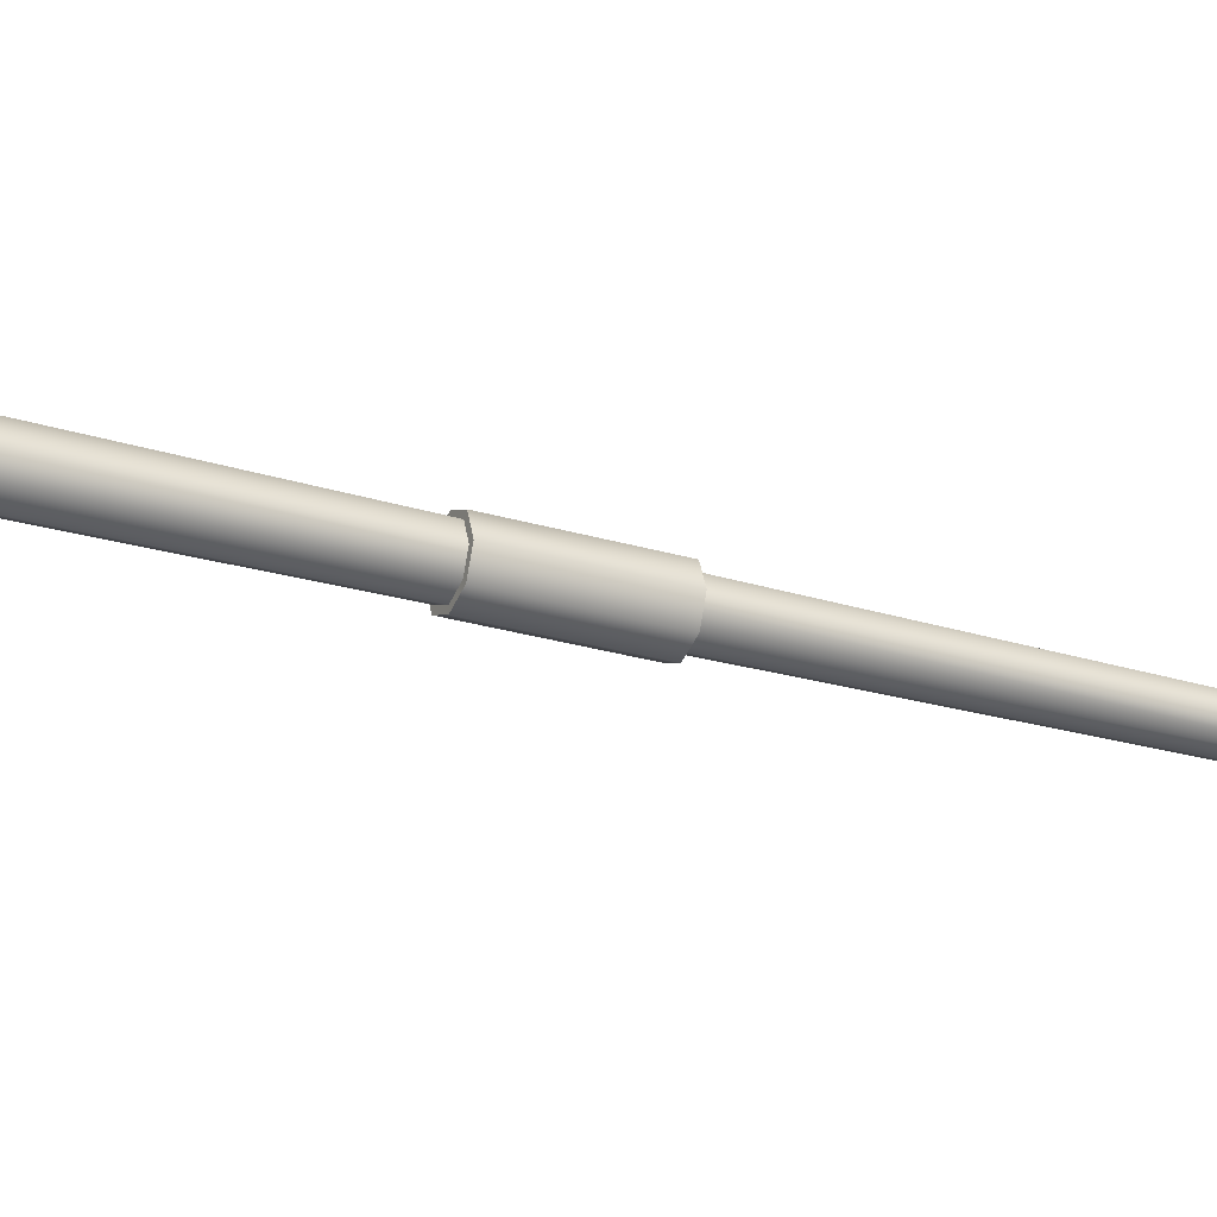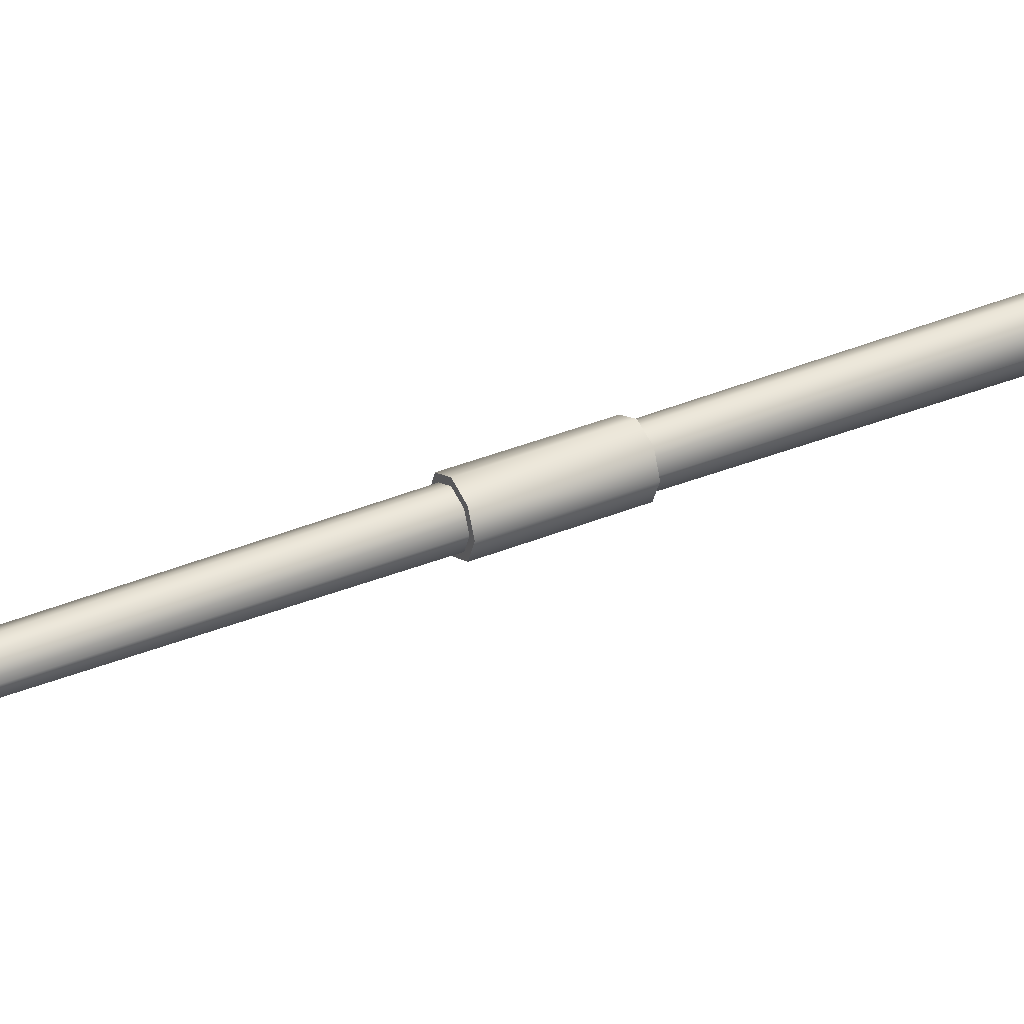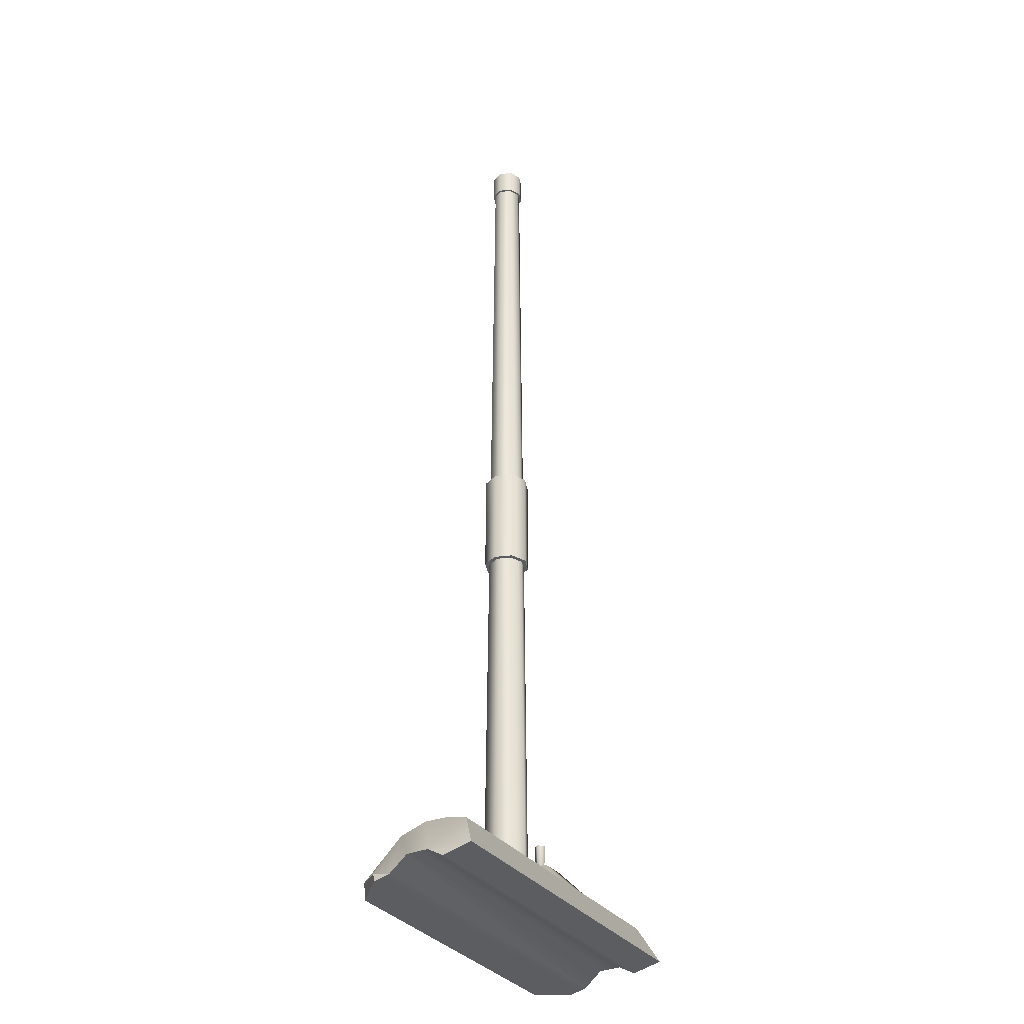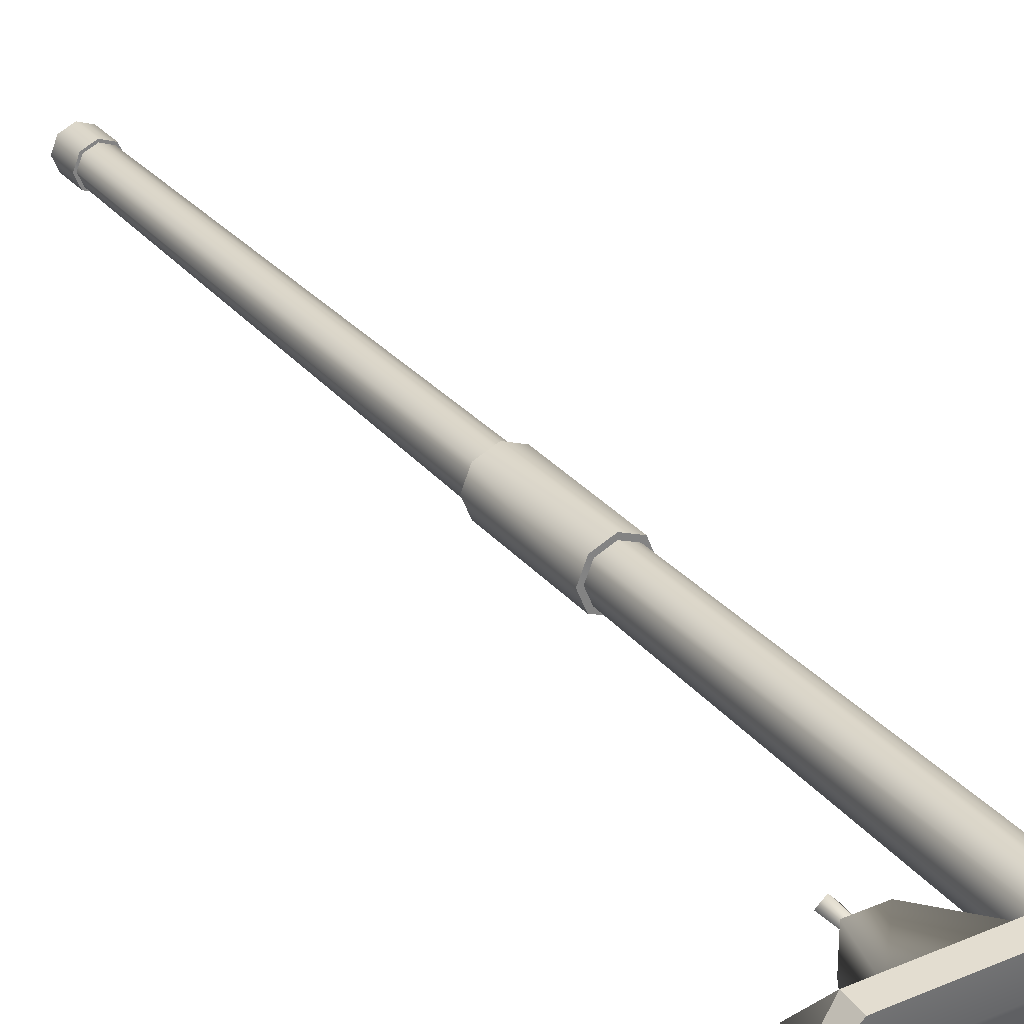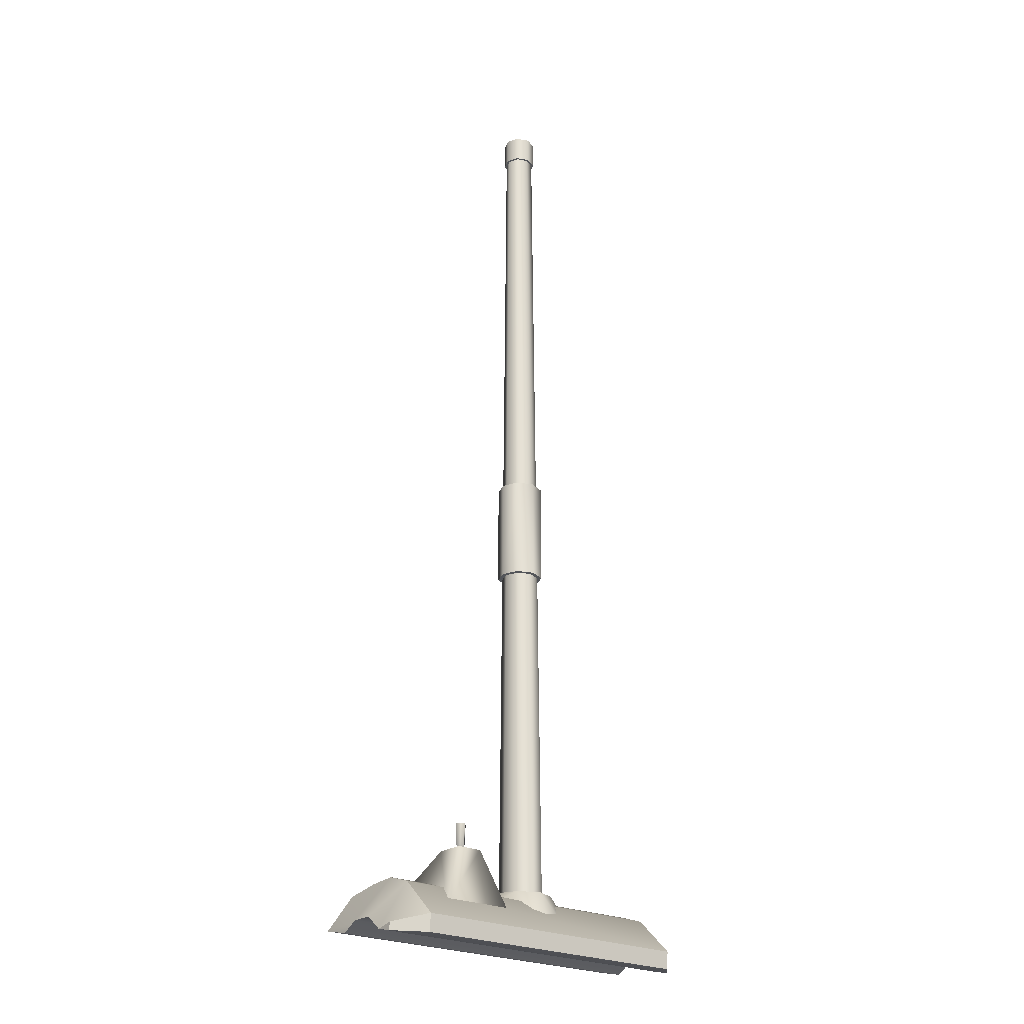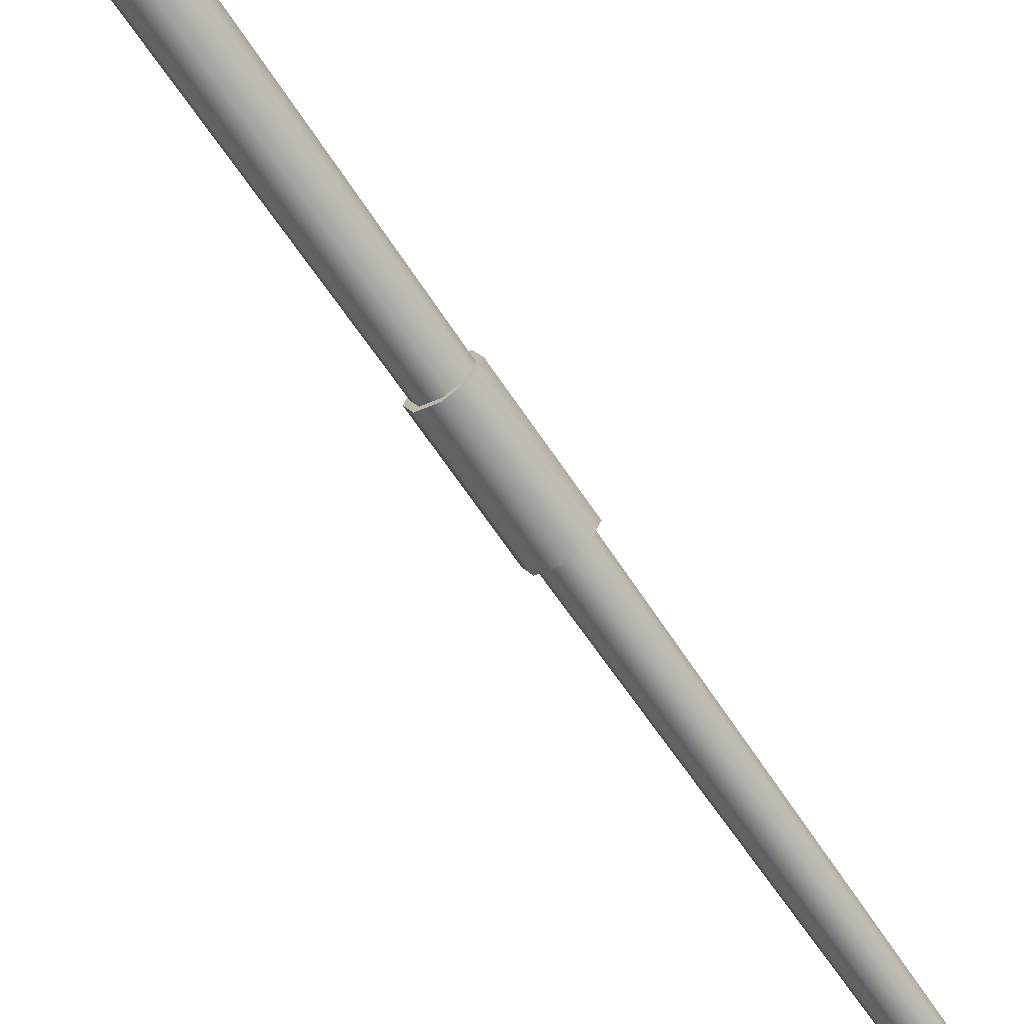
<metadata>
{"format":"obj","ext":"obj","renderer":"f3d","projection":"perspective","resolution":1024,"background":"white","views":[{"elev":-25.2,"azim":63.7,"up":"+Z"},{"elev":34.7,"azim":-119.4,"up":"+Z"},{"elev":-34.0,"azim":121.9,"up":"+Y"},{"elev":30.1,"azim":-32.2,"up":"+Z"},{"elev":-24.3,"azim":-38.6,"up":"+Y"},{"elev":-63.9,"azim":33.3,"up":"+Z"}]}
</metadata>
<code>
v 0.09007 3.762 2.147
v 0.06144 3.762 2.216
v 0.06144 3.325 2.216
v 0.09006 3.325 2.147
v -0.007665 3.762 2.245
v -0.007665 3.325 2.245
v -0.07677 3.762 2.216
v -0.07677 3.325 2.216
v -0.1054 3.762 2.147
v -0.1054 3.325 2.147
v -0.07677 3.762 2.078
v -0.07677 3.325 2.078
v -0.007665 3.762 2.049
v -0.007665 3.325 2.049
v -0.007665 3.762 2.049
v 0.06144 3.762 2.078
v 0.06144 3.325 2.078
v -0.007665 3.325 2.049
v -0.07677 3.762 2.078
v -0.1054 3.762 2.147
v -0.007665 3.762 2.049
v -0.07677 3.762 2.216
v -0.007665 3.762 2.245
v 0.06144 3.762 2.216
v 0.09007 3.762 2.147
v 0.06144 3.762 2.078
v -0.007665 3.325 2.049
v 0.06144 3.325 2.078
v 0.09006 3.325 2.147
v 0.06144 3.325 2.216
v -0.007665 3.325 2.245
v -0.07677 3.325 2.216
v -0.1054 3.325 2.147
v -0.07677 3.325 2.078
v -0.07222 1.799 2.211
v -0.007665 1.799 2.238
v -0.05085 5.654 2.19
v -0.007665 5.654 2.208
v 0.05689 1.799 2.211
v 0.03552 5.654 2.19
v 0.08363 1.799 2.147
v 0.05341 5.654 2.147
v 0.05689 1.799 2.082
v 0.03552 5.654 2.104
v -0.007665 1.799 2.055
v -0.007665 5.654 2.086
v -0.007665 1.799 2.055
v -0.07222 1.799 2.082
v -0.007665 5.654 2.086
v -0.05085 5.654 2.104
v -0.09896 1.799 2.147
v -0.06874 5.654 2.147
v -0.007665 5.563 2.218
v -0.007665 5.68 2.218
v -0.05832 5.68 2.197
v -0.05832 5.563 2.197
v 0.04299 5.563 2.197
v 0.04299 5.68 2.197
v 0.06397 5.563 2.147
v 0.06397 5.68 2.147
v 0.04299 5.563 2.096
v 0.04299 5.68 2.096
v -0.007665 5.563 2.075
v -0.007665 5.68 2.075
v -0.05832 5.563 2.096
v -0.05832 5.68 2.096
v -0.007665 5.68 2.075
v -0.007665 5.563 2.075
v -0.0793 5.563 2.147
v -0.0793 5.68 2.147
v -0.007665 5.68 2.218
v -0.007665 5.68 2.19
v -0.03797 5.68 2.177
v -0.05832 5.68 2.197
v 0.04299 5.68 2.197
v 0.02264 5.68 2.177
v 0.06397 5.68 2.147
v 0.0352 5.68 2.147
v 0.04299 5.68 2.096
v 0.02264 5.68 2.116
v -0.007665 5.68 2.075
v -0.007665 5.68 2.104
v -0.05832 5.68 2.096
v -0.03797 5.68 2.116
v -0.0793 5.68 2.147
v -0.05053 5.68 2.147
v -0.007665 5.68 2.19
v -0.007666 5.183 2.147
v -0.03797 5.68 2.177
v 0.02264 5.68 2.177
v -0.007665 5.68 2.19
v 0.0352 5.68 2.147
v 0.02264 5.68 2.116
v -0.007665 5.68 2.104
v -0.03797 5.68 2.116
v -0.05053 5.68 2.147
v -0.05832 5.563 2.197
v -0.05703 5.563 2.164
v -0.008686 5.563 2.203
v -0.007665 5.563 2.218
v 0.04299 5.563 2.197
v 0.03963 5.563 2.165
v 0.06397 5.563 2.147
v 0.02874 5.563 2.109
v 0.04299 5.563 2.096
v -0.007665 5.563 2.075
v -0.03944 5.563 2.103
v -0.05832 5.563 2.096
v -0.0793 5.563 2.147
v -0.6723 1.684 2.424
v 0.5673 1.684 2.424
v -0.6723 1.837 2.26
v 0.5673 1.837 2.26
v 0.5673 1.871 2.15
v -0.6723 1.871 2.15
v -0.7132 1.823 1.936
v -0.6787 1.862 2.039
v 0.6083 1.823 1.936
v 0.5738 1.862 2.039
v -0.7132 1.823 1.936
v 0.6083 1.823 1.936
v -0.7797 1.687 1.869
v 0.6748 1.687 1.869
v -0.6723 1.684 2.424
v -0.6723 1.612 2.417
v 0.5673 1.684 2.424
v 0.5673 1.612 2.417
v 0.6748 1.64 2.23
v 0.6748 1.701 2.155
v 0.5673 1.837 2.26
v 0.5673 1.871 2.15
v 0.5738 1.862 2.039
v 0.6748 1.699 2.061
v 0.6083 1.823 1.936
v 0.6748 1.687 1.869
v 0.6748 1.624 2.301
v 0.6748 1.657 2.304
v 0.5673 1.612 2.417
v 0.5673 1.684 2.424
v 0.6748 1.66 1.993
v -0.6723 1.837 2.26
v -0.7797 1.657 2.304
v -0.6723 1.684 2.424
v -0.7797 1.64 2.23
v -0.7797 1.701 2.155
v -0.6723 1.871 2.15
v -0.6787 1.862 2.039
v -0.7132 1.823 1.936
v -0.7797 1.699 2.061
v -0.7797 1.687 1.869
v -0.6723 1.684 2.424
v -0.7797 1.657 2.304
v -0.6723 1.612 2.417
v -0.7797 1.624 2.301
v -0.7797 1.66 1.993
v -0.7797 1.687 1.869
v 0.6748 1.687 1.869
v -0.7797 1.66 1.993
v 0.6748 1.66 1.993
v -0.7797 1.624 2.301
v 0.6748 1.624 2.301
v -0.6723 1.612 2.417
v 0.5673 1.612 2.417
v 0.6748 1.64 2.23
v -0.7797 1.64 2.23
v 0.6748 1.701 2.155
v -0.7797 1.701 2.155
v 0.6748 1.699 2.061
v -0.7797 1.699 2.061
v -0.7797 1.66 1.993
v 0.6748 1.66 1.993
v 0.6748 1.624 2.301
v 0.6748 1.64 2.23
v 0.6748 1.657 2.304
v -0.7797 1.624 2.301
v -0.7797 1.657 2.304
v -0.7797 1.64 2.23
v 0.5673 1.684 2.424
v 0.6748 1.657 2.304
v -0.07952 1.769 2.309
v -0.007 1.755 2.326
v -0.007 1.881 2.281
v 0.06552 1.779 2.308
v -0.09745 1.881 2.239
v -0.1526 1.851 2.209
v -0.007 1.832 1.977
v -0.1168 1.851 2.017
v -0.007 1.881 2.016
v -0.09745 1.881 2.058
v -0.1628 1.87 2.149
v -0.1394 1.881 2.148
v 0.08345 1.881 2.239
v 0.1388 1.851 2.209
v 0.1031 1.851 2.017
v 0.08345 1.881 2.058
v 0.1488 1.87 2.149
v 0.1254 1.881 2.148
v -0.09745 1.881 2.239
v -0.007 1.881 2.281
v 0.08345 1.881 2.239
v 0.1254 1.881 2.148
v 0.08345 1.881 2.058
v -0.007 1.881 2.016
v -0.09745 1.881 2.058
v -0.1394 1.881 2.148
v -0.5267 1.752 2.327
v -0.2078 1.752 2.327
v -0.3123 2.015 2.263
v -0.4222 2.015 2.263
v -0.4222 2.015 2.142
v -0.3123 2.015 2.142
v -0.5267 1.8 1.943
v -0.2078 1.8 1.943
v -0.2078 1.8 1.943
v -0.3123 2.015 2.142
v -0.3123 2.015 2.263
v -0.3123 2.015 2.142
v -0.4222 2.015 2.142
v -0.4222 2.015 2.263
v -0.366 2.125 2.229
v -0.3407 2.125 2.201
v -0.366 2.125 2.176
v -0.3939 2.125 2.204
v -0.3407 2.125 2.201
v -0.3668 1.684 2.202
v -0.366 2.125 2.176
v -0.366 2.125 2.176
v -0.3668 1.684 2.202
v -0.3939 2.125 2.204
v -0.366 2.125 2.229
v -0.007666 5.183 2.147
v -0.007666 5.183 2.147
v -0.007666 5.183 2.147
v -0.007666 5.183 2.147
v -0.3668 1.684 2.202
v -0.3939 2.125 2.204
g group_62937680_105553120367872
f 1 2 3
f 1 3 4
f 2 5 3
f 3 5 6
f 5 7 6
f 6 7 8
f 7 9 10
f 7 10 8
f 9 11 12
f 9 12 10
f 11 13 14
f 11 14 12
f 15 16 17
f 15 17 18
f 16 1 4
f 16 4 17
f 19 20 21
f 22 23 20
f 24 25 23
f 26 21 25
f 21 20 23
f 21 23 25
f 27 28 29
f 27 29 30
f 27 30 31
f 27 31 32
f 27 32 33
f 27 33 34
f 35 36 37
f 37 36 38
f 36 39 38
f 38 39 40
f 39 41 40
f 40 41 42
f 41 43 44
f 41 44 42
f 43 45 44
f 44 45 46
f 47 48 49
f 49 48 50
f 48 51 50
f 50 51 52
f 51 35 52
f 52 35 37
f 53 54 55
f 53 55 56
f 57 58 54
f 57 54 53
f 59 60 58
f 59 58 57
f 61 62 60
f 61 60 59
f 63 64 62
f 63 62 61
f 65 66 67
f 65 67 68
f 69 70 66
f 69 66 65
f 56 55 70
f 56 70 69
f 71 72 73
f 71 73 74
f 75 76 72
f 75 72 71
f 77 78 76
f 77 76 75
f 79 80 78
f 79 78 77
f 81 82 80
f 81 80 79
f 83 84 82
f 83 82 81
f 85 86 84
f 85 84 83
f 74 73 86
f 74 86 85
f 87 88 89
f 90 88 91
f 92 88 90
f 93 231 92
f 94 232 93
f 95 233 94
f 96 234 95
f 89 234 96
f 97 98 99
f 97 99 100
f 101 100 99
f 101 99 102
f 102 103 101
f 104 105 103
f 104 103 102
f 106 105 104
f 106 104 107
f 108 106 107
f 109 108 107
f 109 107 98
f 97 109 98
f 110 111 112
f 112 111 113
f 112 113 114
f 112 114 115
f 116 117 118
f 118 117 119
f 120 121 122
f 122 121 123
f 124 125 126
f 126 125 127
f 128 129 130
f 130 129 131
f 132 133 134
f 134 133 135
f 129 133 131
f 131 133 132
f 115 114 117
f 117 114 119
f 136 137 138
f 138 137 139
f 135 133 140
f 141 142 143
f 144 141 145
f 145 141 146
f 147 148 149
f 149 148 150
f 151 152 153
f 153 152 154
f 147 149 146
f 146 149 145
f 150 155 149
f 156 157 158
f 158 157 159
f 160 161 162
f 162 161 163
f 164 165 166
f 166 165 167
f 166 167 168
f 168 167 169
f 170 171 168
f 170 168 169
f 172 173 174
f 175 176 177
f 164 161 165
f 165 161 160
f 130 178 179
f 130 179 128
f 141 144 142
f 180 181 182
f 182 181 183
f 182 184 180
f 180 184 185
f 186 187 188
f 188 187 189
f 187 190 189
f 189 190 191
f 190 185 191
f 191 185 184
f 182 183 192
f 192 183 193
f 186 188 194
f 194 188 195
f 194 195 196
f 196 195 197
f 198 199 200
f 198 200 201
f 198 201 202
f 198 202 203
f 198 203 204
f 198 204 205
f 196 197 193
f 193 197 192
f 206 207 208
f 206 208 209
f 210 211 212
f 212 211 213
f 212 206 210
f 210 206 209
f 214 215 207
f 207 215 208
f 216 217 218
f 216 218 219
f 220 221 222
f 220 222 223
f 224 225 226
f 227 228 229
f 236 235 230
f 230 225 224

</code>
